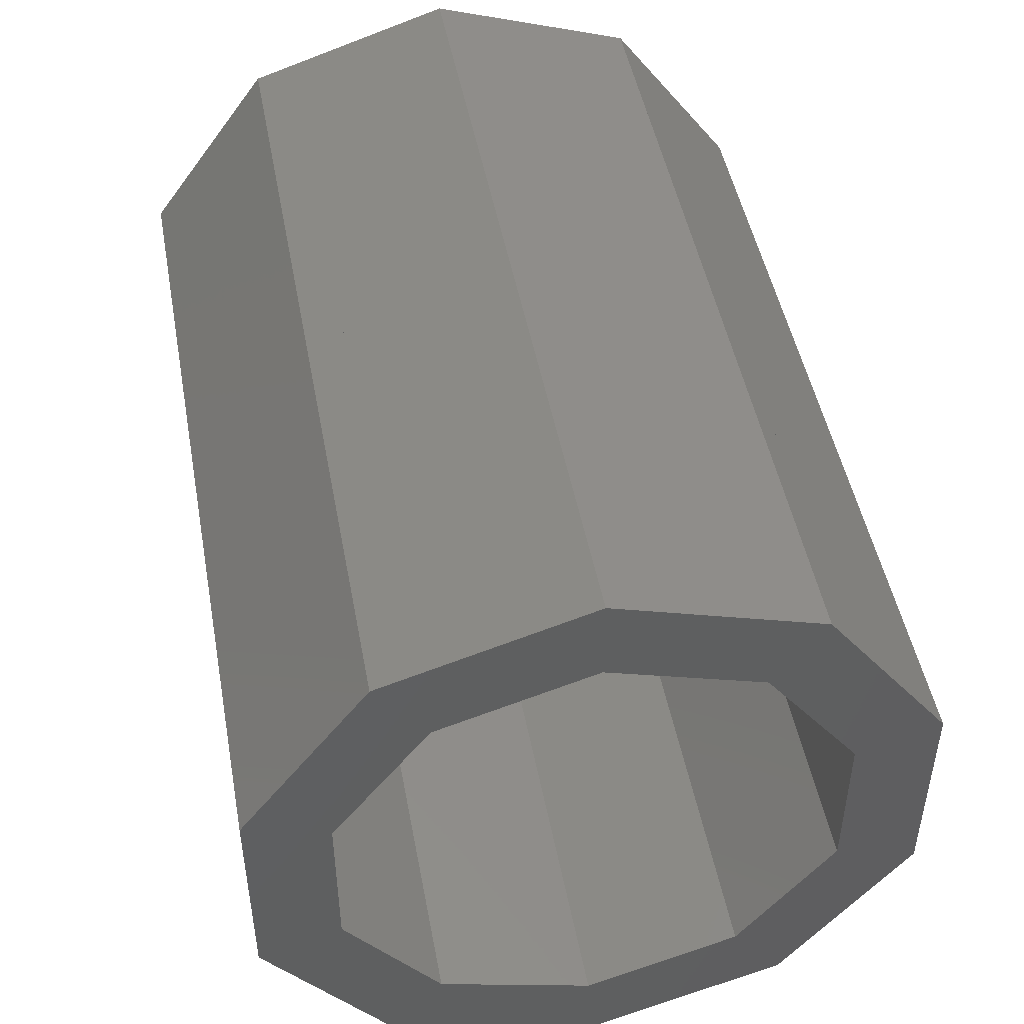
<metadata>
{"format":"stl","ext":"stl","renderer":"f3d","projection":"perspective","resolution":1024,"background":"white","views":[{"elev":47.6,"azim":-100.5,"up":"+Y"}]}
</metadata>
<code>
# stl→obj: 220 verts, 1200 faces
v 0 -0.3 0
v 0 -0.4 0
v 0.1 -0.4 0
v 0.1 -0.3 0
v 0 -0.3236 -0.2351
v 0.1 -0.3236 -0.2351
v 0 -0.2427 -0.1763
v 0.1 -0.2427 -0.1763
v 0.2 -0.4 0
v 0.2 -0.3 0
v 0.2 -0.3236 -0.2351
v 0.2 -0.2427 -0.1763
v 0.3 -0.4 0
v 0.3 -0.3 0
v 0.3 -0.3236 -0.2351
v 0.3 -0.2427 -0.1763
v 0.4 -0.4 0
v 0.4 -0.3 0
v 0.4 -0.3236 -0.2351
v 0.4 -0.2427 -0.1763
v 0.5 -0.4 0
v 0.5 -0.3 0
v 0.5 -0.3236 -0.2351
v 0.5 -0.2427 -0.1763
v 0.6 -0.4 0
v 0.6 -0.3 0
v 0.6 -0.3236 -0.2351
v 0.6 -0.2427 -0.1763
v 0.7 -0.4 0
v 0.7 -0.3 0
v 0.7 -0.3236 -0.2351
v 0.7 -0.2427 -0.1763
v 0.8 -0.4 0
v 0.8 -0.3 0
v 0.8 -0.3236 -0.2351
v 0.8 -0.2427 -0.1763
v 0.9 -0.4 0
v 0.9 -0.3 0
v 0.9 -0.3236 -0.2351
v 0.9 -0.2427 -0.1763
v 1 -0.4 0
v 1 -0.3 0
v 1 -0.3236 -0.2351
v 1 -0.2427 -0.1763
v 0 -0.1236 -0.3804
v 0.1 -0.1236 -0.3804
v 0 -0.09271 -0.2853
v 0.1 -0.09271 -0.2853
v 0.2 -0.1236 -0.3804
v 0.2 -0.09271 -0.2853
v 0.3 -0.1236 -0.3804
v 0.3 -0.09271 -0.2853
v 0.4 -0.1236 -0.3804
v 0.4 -0.09271 -0.2853
v 0.5 -0.1236 -0.3804
v 0.5 -0.09271 -0.2853
v 0.6 -0.1236 -0.3804
v 0.6 -0.09271 -0.2853
v 0.7 -0.1236 -0.3804
v 0.7 -0.09271 -0.2853
v 0.8 -0.1236 -0.3804
v 0.8 -0.09271 -0.2853
v 0.9 -0.1236 -0.3804
v 0.9 -0.09271 -0.2853
v 1 -0.1236 -0.3804
v 1 -0.09271 -0.2853
v 0 0.1236 -0.3804
v 0.1 0.1236 -0.3804
v 0 0.09271 -0.2853
v 0.1 0.09271 -0.2853
v 0.2 0.1236 -0.3804
v 0.2 0.09271 -0.2853
v 0.3 0.1236 -0.3804
v 0.3 0.09271 -0.2853
v 0.4 0.1236 -0.3804
v 0.4 0.09271 -0.2853
v 0.5 0.1236 -0.3804
v 0.5 0.09271 -0.2853
v 0.6 0.1236 -0.3804
v 0.6 0.09271 -0.2853
v 0.7 0.1236 -0.3804
v 0.7 0.09271 -0.2853
v 0.8 0.1236 -0.3804
v 0.8 0.09271 -0.2853
v 0.9 0.1236 -0.3804
v 0.9 0.09271 -0.2853
v 1 0.1236 -0.3804
v 1 0.09271 -0.2853
v 0 0.3236 -0.2351
v 0.1 0.3236 -0.2351
v 0 0.2427 -0.1763
v 0.1 0.2427 -0.1763
v 0.2 0.3236 -0.2351
v 0.2 0.2427 -0.1763
v 0.3 0.3236 -0.2351
v 0.3 0.2427 -0.1763
v 0.4 0.3236 -0.2351
v 0.4 0.2427 -0.1763
v 0.5 0.3236 -0.2351
v 0.5 0.2427 -0.1763
v 0.6 0.3236 -0.2351
v 0.6 0.2427 -0.1763
v 0.7 0.3236 -0.2351
v 0.7 0.2427 -0.1763
v 0.8 0.3236 -0.2351
v 0.8 0.2427 -0.1763
v 0.9 0.3236 -0.2351
v 0.9 0.2427 -0.1763
v 1 0.3236 -0.2351
v 1 0.2427 -0.1763
v 0 0.4 -4.898e-17
v 0.1 0.4 -4.898e-17
v 0 0.3 -3.674e-17
v 0.1 0.3 -3.674e-17
v 0.2 0.4 -4.898e-17
v 0.2 0.3 -3.674e-17
v 0.3 0.4 -4.898e-17
v 0.3 0.3 -3.674e-17
v 0.4 0.4 -4.898e-17
v 0.4 0.3 -3.674e-17
v 0.5 0.4 -4.898e-17
v 0.5 0.3 -3.674e-17
v 0.6 0.4 -4.898e-17
v 0.6 0.3 -3.674e-17
v 0.7 0.4 -4.898e-17
v 0.7 0.3 -3.674e-17
v 0.8 0.4 -4.898e-17
v 0.8 0.3 -3.674e-17
v 0.9 0.4 -4.898e-17
v 0.9 0.3 -3.674e-17
v 1 0.4 -4.898e-17
v 1 0.3 -3.674e-17
v 0 0.3236 0.2351
v 0.1 0.3236 0.2351
v 0 0.2427 0.1763
v 0.1 0.2427 0.1763
v 0.2 0.3236 0.2351
v 0.2 0.2427 0.1763
v 0.3 0.3236 0.2351
v 0.3 0.2427 0.1763
v 0.4 0.3236 0.2351
v 0.4 0.2427 0.1763
v 0.5 0.3236 0.2351
v 0.5 0.2427 0.1763
v 0.6 0.3236 0.2351
v 0.6 0.2427 0.1763
v 0.7 0.3236 0.2351
v 0.7 0.2427 0.1763
v 0.8 0.3236 0.2351
v 0.8 0.2427 0.1763
v 0.9 0.3236 0.2351
v 0.9 0.2427 0.1763
v 1 0.3236 0.2351
v 1 0.2427 0.1763
v 0 0.1236 0.3804
v 0.1 0.1236 0.3804
v 0 0.09271 0.2853
v 0.1 0.09271 0.2853
v 0.2 0.1236 0.3804
v 0.2 0.09271 0.2853
v 0.3 0.1236 0.3804
v 0.3 0.09271 0.2853
v 0.4 0.1236 0.3804
v 0.4 0.09271 0.2853
v 0.5 0.1236 0.3804
v 0.5 0.09271 0.2853
v 0.6 0.1236 0.3804
v 0.6 0.09271 0.2853
v 0.7 0.1236 0.3804
v 0.7 0.09271 0.2853
v 0.8 0.1236 0.3804
v 0.8 0.09271 0.2853
v 0.9 0.1236 0.3804
v 0.9 0.09271 0.2853
v 1 0.1236 0.3804
v 1 0.09271 0.2853
v 0 -0.1236 0.3804
v 0.1 -0.1236 0.3804
v 0 -0.09271 0.2853
v 0.1 -0.09271 0.2853
v 0.2 -0.1236 0.3804
v 0.2 -0.09271 0.2853
v 0.3 -0.1236 0.3804
v 0.3 -0.09271 0.2853
v 0.4 -0.1236 0.3804
v 0.4 -0.09271 0.2853
v 0.5 -0.1236 0.3804
v 0.5 -0.09271 0.2853
v 0.6 -0.1236 0.3804
v 0.6 -0.09271 0.2853
v 0.7 -0.1236 0.3804
v 0.7 -0.09271 0.2853
v 0.8 -0.1236 0.3804
v 0.8 -0.09271 0.2853
v 0.9 -0.1236 0.3804
v 0.9 -0.09271 0.2853
v 1 -0.1236 0.3804
v 1 -0.09271 0.2853
v 0 -0.3236 0.2351
v 0.1 -0.3236 0.2351
v 0 -0.2427 0.1763
v 0.1 -0.2427 0.1763
v 0.2 -0.3236 0.2351
v 0.2 -0.2427 0.1763
v 0.3 -0.3236 0.2351
v 0.3 -0.2427 0.1763
v 0.4 -0.3236 0.2351
v 0.4 -0.2427 0.1763
v 0.5 -0.3236 0.2351
v 0.5 -0.2427 0.1763
v 0.6 -0.3236 0.2351
v 0.6 -0.2427 0.1763
v 0.7 -0.3236 0.2351
v 0.7 -0.2427 0.1763
v 0.8 -0.3236 0.2351
v 0.8 -0.2427 0.1763
v 0.9 -0.3236 0.2351
v 0.9 -0.2427 0.1763
v 1 -0.3236 0.2351
v 1 -0.2427 0.1763
f 1 2 3
f 1 4 3
f 2 5 6
f 2 3 6
f 5 7 8
f 5 6 8
f 7 1 4
f 7 8 4
f 1 2 5
f 1 7 5
f 4 3 6
f 4 8 6
f 4 3 9
f 4 10 9
f 3 6 11
f 3 9 11
f 6 8 12
f 6 11 12
f 8 4 10
f 8 12 10
f 4 3 6
f 4 8 6
f 10 9 11
f 10 12 11
f 10 9 13
f 10 14 13
f 9 11 15
f 9 13 15
f 11 12 16
f 11 15 16
f 12 10 14
f 12 16 14
f 10 9 11
f 10 12 11
f 14 13 15
f 14 16 15
f 14 13 17
f 14 18 17
f 13 15 19
f 13 17 19
f 15 16 20
f 15 19 20
f 16 14 18
f 16 20 18
f 14 13 15
f 14 16 15
f 18 17 19
f 18 20 19
f 18 17 21
f 18 22 21
f 17 19 23
f 17 21 23
f 19 20 24
f 19 23 24
f 20 18 22
f 20 24 22
f 18 17 19
f 18 20 19
f 22 21 23
f 22 24 23
f 22 21 25
f 22 26 25
f 21 23 27
f 21 25 27
f 23 24 28
f 23 27 28
f 24 22 26
f 24 28 26
f 22 21 23
f 22 24 23
f 26 25 27
f 26 28 27
f 26 25 29
f 26 30 29
f 25 27 31
f 25 29 31
f 27 28 32
f 27 31 32
f 28 26 30
f 28 32 30
f 26 25 27
f 26 28 27
f 30 29 31
f 30 32 31
f 30 29 33
f 30 34 33
f 29 31 35
f 29 33 35
f 31 32 36
f 31 35 36
f 32 30 34
f 32 36 34
f 30 29 31
f 30 32 31
f 34 33 35
f 34 36 35
f 34 33 37
f 34 38 37
f 33 35 39
f 33 37 39
f 35 36 40
f 35 39 40
f 36 34 38
f 36 40 38
f 34 33 35
f 34 36 35
f 38 37 39
f 38 40 39
f 38 37 41
f 38 42 41
f 37 39 43
f 37 41 43
f 39 40 44
f 39 43 44
f 40 38 42
f 40 44 42
f 38 37 39
f 38 40 39
f 42 41 43
f 42 44 43
f 7 5 6
f 7 8 6
f 5 45 46
f 5 6 46
f 45 47 48
f 45 46 48
f 47 7 8
f 47 48 8
f 7 5 45
f 7 47 45
f 8 6 46
f 8 48 46
f 8 6 11
f 8 12 11
f 6 46 49
f 6 11 49
f 46 48 50
f 46 49 50
f 48 8 12
f 48 50 12
f 8 6 46
f 8 48 46
f 12 11 49
f 12 50 49
f 12 11 15
f 12 16 15
f 11 49 51
f 11 15 51
f 49 50 52
f 49 51 52
f 50 12 16
f 50 52 16
f 12 11 49
f 12 50 49
f 16 15 51
f 16 52 51
f 16 15 19
f 16 20 19
f 15 51 53
f 15 19 53
f 51 52 54
f 51 53 54
f 52 16 20
f 52 54 20
f 16 15 51
f 16 52 51
f 20 19 53
f 20 54 53
f 20 19 23
f 20 24 23
f 19 53 55
f 19 23 55
f 53 54 56
f 53 55 56
f 54 20 24
f 54 56 24
f 20 19 53
f 20 54 53
f 24 23 55
f 24 56 55
f 24 23 27
f 24 28 27
f 23 55 57
f 23 27 57
f 55 56 58
f 55 57 58
f 56 24 28
f 56 58 28
f 24 23 55
f 24 56 55
f 28 27 57
f 28 58 57
f 28 27 31
f 28 32 31
f 27 57 59
f 27 31 59
f 57 58 60
f 57 59 60
f 58 28 32
f 58 60 32
f 28 27 57
f 28 58 57
f 32 31 59
f 32 60 59
f 32 31 35
f 32 36 35
f 31 59 61
f 31 35 61
f 59 60 62
f 59 61 62
f 60 32 36
f 60 62 36
f 32 31 59
f 32 60 59
f 36 35 61
f 36 62 61
f 36 35 39
f 36 40 39
f 35 61 63
f 35 39 63
f 61 62 64
f 61 63 64
f 62 36 40
f 62 64 40
f 36 35 61
f 36 62 61
f 40 39 63
f 40 64 63
f 40 39 43
f 40 44 43
f 39 63 65
f 39 43 65
f 63 64 66
f 63 65 66
f 64 40 44
f 64 66 44
f 40 39 63
f 40 64 63
f 44 43 65
f 44 66 65
f 47 45 46
f 47 48 46
f 45 67 68
f 45 46 68
f 67 69 70
f 67 68 70
f 69 47 48
f 69 70 48
f 47 45 67
f 47 69 67
f 48 46 68
f 48 70 68
f 48 46 49
f 48 50 49
f 46 68 71
f 46 49 71
f 68 70 72
f 68 71 72
f 70 48 50
f 70 72 50
f 48 46 68
f 48 70 68
f 50 49 71
f 50 72 71
f 50 49 51
f 50 52 51
f 49 71 73
f 49 51 73
f 71 72 74
f 71 73 74
f 72 50 52
f 72 74 52
f 50 49 71
f 50 72 71
f 52 51 73
f 52 74 73
f 52 51 53
f 52 54 53
f 51 73 75
f 51 53 75
f 73 74 76
f 73 75 76
f 74 52 54
f 74 76 54
f 52 51 73
f 52 74 73
f 54 53 75
f 54 76 75
f 54 53 55
f 54 56 55
f 53 75 77
f 53 55 77
f 75 76 78
f 75 77 78
f 76 54 56
f 76 78 56
f 54 53 75
f 54 76 75
f 56 55 77
f 56 78 77
f 56 55 57
f 56 58 57
f 55 77 79
f 55 57 79
f 77 78 80
f 77 79 80
f 78 56 58
f 78 80 58
f 56 55 77
f 56 78 77
f 58 57 79
f 58 80 79
f 58 57 59
f 58 60 59
f 57 79 81
f 57 59 81
f 79 80 82
f 79 81 82
f 80 58 60
f 80 82 60
f 58 57 79
f 58 80 79
f 60 59 81
f 60 82 81
f 60 59 61
f 60 62 61
f 59 81 83
f 59 61 83
f 81 82 84
f 81 83 84
f 82 60 62
f 82 84 62
f 60 59 81
f 60 82 81
f 62 61 83
f 62 84 83
f 62 61 63
f 62 64 63
f 61 83 85
f 61 63 85
f 83 84 86
f 83 85 86
f 84 62 64
f 84 86 64
f 62 61 83
f 62 84 83
f 64 63 85
f 64 86 85
f 64 63 65
f 64 66 65
f 63 85 87
f 63 65 87
f 85 86 88
f 85 87 88
f 86 64 66
f 86 88 66
f 64 63 85
f 64 86 85
f 66 65 87
f 66 88 87
f 69 67 68
f 69 70 68
f 67 89 90
f 67 68 90
f 89 91 92
f 89 90 92
f 91 69 70
f 91 92 70
f 69 67 89
f 69 91 89
f 70 68 90
f 70 92 90
f 70 68 71
f 70 72 71
f 68 90 93
f 68 71 93
f 90 92 94
f 90 93 94
f 92 70 72
f 92 94 72
f 70 68 90
f 70 92 90
f 72 71 93
f 72 94 93
f 72 71 73
f 72 74 73
f 71 93 95
f 71 73 95
f 93 94 96
f 93 95 96
f 94 72 74
f 94 96 74
f 72 71 93
f 72 94 93
f 74 73 95
f 74 96 95
f 74 73 75
f 74 76 75
f 73 95 97
f 73 75 97
f 95 96 98
f 95 97 98
f 96 74 76
f 96 98 76
f 74 73 95
f 74 96 95
f 76 75 97
f 76 98 97
f 76 75 77
f 76 78 77
f 75 97 99
f 75 77 99
f 97 98 100
f 97 99 100
f 98 76 78
f 98 100 78
f 76 75 97
f 76 98 97
f 78 77 99
f 78 100 99
f 78 77 79
f 78 80 79
f 77 99 101
f 77 79 101
f 99 100 102
f 99 101 102
f 100 78 80
f 100 102 80
f 78 77 99
f 78 100 99
f 80 79 101
f 80 102 101
f 80 79 81
f 80 82 81
f 79 101 103
f 79 81 103
f 101 102 104
f 101 103 104
f 102 80 82
f 102 104 82
f 80 79 101
f 80 102 101
f 82 81 103
f 82 104 103
f 82 81 83
f 82 84 83
f 81 103 105
f 81 83 105
f 103 104 106
f 103 105 106
f 104 82 84
f 104 106 84
f 82 81 103
f 82 104 103
f 84 83 105
f 84 106 105
f 84 83 85
f 84 86 85
f 83 105 107
f 83 85 107
f 105 106 108
f 105 107 108
f 106 84 86
f 106 108 86
f 84 83 105
f 84 106 105
f 86 85 107
f 86 108 107
f 86 85 87
f 86 88 87
f 85 107 109
f 85 87 109
f 107 108 110
f 107 109 110
f 108 86 88
f 108 110 88
f 86 85 107
f 86 108 107
f 88 87 109
f 88 110 109
f 91 89 90
f 91 92 90
f 89 111 112
f 89 90 112
f 111 113 114
f 111 112 114
f 113 91 92
f 113 114 92
f 91 89 111
f 91 113 111
f 92 90 112
f 92 114 112
f 92 90 93
f 92 94 93
f 90 112 115
f 90 93 115
f 112 114 116
f 112 115 116
f 114 92 94
f 114 116 94
f 92 90 112
f 92 114 112
f 94 93 115
f 94 116 115
f 94 93 95
f 94 96 95
f 93 115 117
f 93 95 117
f 115 116 118
f 115 117 118
f 116 94 96
f 116 118 96
f 94 93 115
f 94 116 115
f 96 95 117
f 96 118 117
f 96 95 97
f 96 98 97
f 95 117 119
f 95 97 119
f 117 118 120
f 117 119 120
f 118 96 98
f 118 120 98
f 96 95 117
f 96 118 117
f 98 97 119
f 98 120 119
f 98 97 99
f 98 100 99
f 97 119 121
f 97 99 121
f 119 120 122
f 119 121 122
f 120 98 100
f 120 122 100
f 98 97 119
f 98 120 119
f 100 99 121
f 100 122 121
f 100 99 101
f 100 102 101
f 99 121 123
f 99 101 123
f 121 122 124
f 121 123 124
f 122 100 102
f 122 124 102
f 100 99 121
f 100 122 121
f 102 101 123
f 102 124 123
f 102 101 103
f 102 104 103
f 101 123 125
f 101 103 125
f 123 124 126
f 123 125 126
f 124 102 104
f 124 126 104
f 102 101 123
f 102 124 123
f 104 103 125
f 104 126 125
f 104 103 105
f 104 106 105
f 103 125 127
f 103 105 127
f 125 126 128
f 125 127 128
f 126 104 106
f 126 128 106
f 104 103 125
f 104 126 125
f 106 105 127
f 106 128 127
f 106 105 107
f 106 108 107
f 105 127 129
f 105 107 129
f 127 128 130
f 127 129 130
f 128 106 108
f 128 130 108
f 106 105 127
f 106 128 127
f 108 107 129
f 108 130 129
f 108 107 109
f 108 110 109
f 107 129 131
f 107 109 131
f 129 130 132
f 129 131 132
f 130 108 110
f 130 132 110
f 108 107 129
f 108 130 129
f 110 109 131
f 110 132 131
f 113 111 112
f 113 114 112
f 111 133 134
f 111 112 134
f 133 135 136
f 133 134 136
f 135 113 114
f 135 136 114
f 113 111 133
f 113 135 133
f 114 112 134
f 114 136 134
f 114 112 115
f 114 116 115
f 112 134 137
f 112 115 137
f 134 136 138
f 134 137 138
f 136 114 116
f 136 138 116
f 114 112 134
f 114 136 134
f 116 115 137
f 116 138 137
f 116 115 117
f 116 118 117
f 115 137 139
f 115 117 139
f 137 138 140
f 137 139 140
f 138 116 118
f 138 140 118
f 116 115 137
f 116 138 137
f 118 117 139
f 118 140 139
f 118 117 119
f 118 120 119
f 117 139 141
f 117 119 141
f 139 140 142
f 139 141 142
f 140 118 120
f 140 142 120
f 118 117 139
f 118 140 139
f 120 119 141
f 120 142 141
f 120 119 121
f 120 122 121
f 119 141 143
f 119 121 143
f 141 142 144
f 141 143 144
f 142 120 122
f 142 144 122
f 120 119 141
f 120 142 141
f 122 121 143
f 122 144 143
f 122 121 123
f 122 124 123
f 121 143 145
f 121 123 145
f 143 144 146
f 143 145 146
f 144 122 124
f 144 146 124
f 122 121 143
f 122 144 143
f 124 123 145
f 124 146 145
f 124 123 125
f 124 126 125
f 123 145 147
f 123 125 147
f 145 146 148
f 145 147 148
f 146 124 126
f 146 148 126
f 124 123 145
f 124 146 145
f 126 125 147
f 126 148 147
f 126 125 127
f 126 128 127
f 125 147 149
f 125 127 149
f 147 148 150
f 147 149 150
f 148 126 128
f 148 150 128
f 126 125 147
f 126 148 147
f 128 127 149
f 128 150 149
f 128 127 129
f 128 130 129
f 127 149 151
f 127 129 151
f 149 150 152
f 149 151 152
f 150 128 130
f 150 152 130
f 128 127 149
f 128 150 149
f 130 129 151
f 130 152 151
f 130 129 131
f 130 132 131
f 129 151 153
f 129 131 153
f 151 152 154
f 151 153 154
f 152 130 132
f 152 154 132
f 130 129 151
f 130 152 151
f 132 131 153
f 132 154 153
f 135 133 134
f 135 136 134
f 133 155 156
f 133 134 156
f 155 157 158
f 155 156 158
f 157 135 136
f 157 158 136
f 135 133 155
f 135 157 155
f 136 134 156
f 136 158 156
f 136 134 137
f 136 138 137
f 134 156 159
f 134 137 159
f 156 158 160
f 156 159 160
f 158 136 138
f 158 160 138
f 136 134 156
f 136 158 156
f 138 137 159
f 138 160 159
f 138 137 139
f 138 140 139
f 137 159 161
f 137 139 161
f 159 160 162
f 159 161 162
f 160 138 140
f 160 162 140
f 138 137 159
f 138 160 159
f 140 139 161
f 140 162 161
f 140 139 141
f 140 142 141
f 139 161 163
f 139 141 163
f 161 162 164
f 161 163 164
f 162 140 142
f 162 164 142
f 140 139 161
f 140 162 161
f 142 141 163
f 142 164 163
f 142 141 143
f 142 144 143
f 141 163 165
f 141 143 165
f 163 164 166
f 163 165 166
f 164 142 144
f 164 166 144
f 142 141 163
f 142 164 163
f 144 143 165
f 144 166 165
f 144 143 145
f 144 146 145
f 143 165 167
f 143 145 167
f 165 166 168
f 165 167 168
f 166 144 146
f 166 168 146
f 144 143 165
f 144 166 165
f 146 145 167
f 146 168 167
f 146 145 147
f 146 148 147
f 145 167 169
f 145 147 169
f 167 168 170
f 167 169 170
f 168 146 148
f 168 170 148
f 146 145 167
f 146 168 167
f 148 147 169
f 148 170 169
f 148 147 149
f 148 150 149
f 147 169 171
f 147 149 171
f 169 170 172
f 169 171 172
f 170 148 150
f 170 172 150
f 148 147 169
f 148 170 169
f 150 149 171
f 150 172 171
f 150 149 151
f 150 152 151
f 149 171 173
f 149 151 173
f 171 172 174
f 171 173 174
f 172 150 152
f 172 174 152
f 150 149 171
f 150 172 171
f 152 151 173
f 152 174 173
f 152 151 153
f 152 154 153
f 151 173 175
f 151 153 175
f 173 174 176
f 173 175 176
f 174 152 154
f 174 176 154
f 152 151 173
f 152 174 173
f 154 153 175
f 154 176 175
f 157 155 156
f 157 158 156
f 155 177 178
f 155 156 178
f 177 179 180
f 177 178 180
f 179 157 158
f 179 180 158
f 157 155 177
f 157 179 177
f 158 156 178
f 158 180 178
f 158 156 159
f 158 160 159
f 156 178 181
f 156 159 181
f 178 180 182
f 178 181 182
f 180 158 160
f 180 182 160
f 158 156 178
f 158 180 178
f 160 159 181
f 160 182 181
f 160 159 161
f 160 162 161
f 159 181 183
f 159 161 183
f 181 182 184
f 181 183 184
f 182 160 162
f 182 184 162
f 160 159 181
f 160 182 181
f 162 161 183
f 162 184 183
f 162 161 163
f 162 164 163
f 161 183 185
f 161 163 185
f 183 184 186
f 183 185 186
f 184 162 164
f 184 186 164
f 162 161 183
f 162 184 183
f 164 163 185
f 164 186 185
f 164 163 165
f 164 166 165
f 163 185 187
f 163 165 187
f 185 186 188
f 185 187 188
f 186 164 166
f 186 188 166
f 164 163 185
f 164 186 185
f 166 165 187
f 166 188 187
f 166 165 167
f 166 168 167
f 165 187 189
f 165 167 189
f 187 188 190
f 187 189 190
f 188 166 168
f 188 190 168
f 166 165 187
f 166 188 187
f 168 167 189
f 168 190 189
f 168 167 169
f 168 170 169
f 167 189 191
f 167 169 191
f 189 190 192
f 189 191 192
f 190 168 170
f 190 192 170
f 168 167 189
f 168 190 189
f 170 169 191
f 170 192 191
f 170 169 171
f 170 172 171
f 169 191 193
f 169 171 193
f 191 192 194
f 191 193 194
f 192 170 172
f 192 194 172
f 170 169 191
f 170 192 191
f 172 171 193
f 172 194 193
f 172 171 173
f 172 174 173
f 171 193 195
f 171 173 195
f 193 194 196
f 193 195 196
f 194 172 174
f 194 196 174
f 172 171 193
f 172 194 193
f 174 173 195
f 174 196 195
f 174 173 175
f 174 176 175
f 173 195 197
f 173 175 197
f 195 196 198
f 195 197 198
f 196 174 176
f 196 198 176
f 174 173 195
f 174 196 195
f 176 175 197
f 176 198 197
f 179 177 178
f 179 180 178
f 177 199 200
f 177 178 200
f 199 201 202
f 199 200 202
f 201 179 180
f 201 202 180
f 179 177 199
f 179 201 199
f 180 178 200
f 180 202 200
f 180 178 181
f 180 182 181
f 178 200 203
f 178 181 203
f 200 202 204
f 200 203 204
f 202 180 182
f 202 204 182
f 180 178 200
f 180 202 200
f 182 181 203
f 182 204 203
f 182 181 183
f 182 184 183
f 181 203 205
f 181 183 205
f 203 204 206
f 203 205 206
f 204 182 184
f 204 206 184
f 182 181 203
f 182 204 203
f 184 183 205
f 184 206 205
f 184 183 185
f 184 186 185
f 183 205 207
f 183 185 207
f 205 206 208
f 205 207 208
f 206 184 186
f 206 208 186
f 184 183 205
f 184 206 205
f 186 185 207
f 186 208 207
f 186 185 187
f 186 188 187
f 185 207 209
f 185 187 209
f 207 208 210
f 207 209 210
f 208 186 188
f 208 210 188
f 186 185 207
f 186 208 207
f 188 187 209
f 188 210 209
f 188 187 189
f 188 190 189
f 187 209 211
f 187 189 211
f 209 210 212
f 209 211 212
f 210 188 190
f 210 212 190
f 188 187 209
f 188 210 209
f 190 189 211
f 190 212 211
f 190 189 191
f 190 192 191
f 189 211 213
f 189 191 213
f 211 212 214
f 211 213 214
f 212 190 192
f 212 214 192
f 190 189 211
f 190 212 211
f 192 191 213
f 192 214 213
f 192 191 193
f 192 194 193
f 191 213 215
f 191 193 215
f 213 214 216
f 213 215 216
f 214 192 194
f 214 216 194
f 192 191 213
f 192 214 213
f 194 193 215
f 194 216 215
f 194 193 195
f 194 196 195
f 193 215 217
f 193 195 217
f 215 216 218
f 215 217 218
f 216 194 196
f 216 218 196
f 194 193 215
f 194 216 215
f 196 195 217
f 196 218 217
f 196 195 197
f 196 198 197
f 195 217 219
f 195 197 219
f 217 218 220
f 217 219 220
f 218 196 198
f 218 220 198
f 196 195 217
f 196 218 217
f 198 197 219
f 198 220 219
f 201 199 200
f 201 202 200
f 199 2 3
f 199 200 3
f 2 1 4
f 2 3 4
f 1 201 202
f 1 4 202
f 201 199 2
f 201 1 2
f 202 200 3
f 202 4 3
f 202 200 203
f 202 204 203
f 200 3 9
f 200 203 9
f 3 4 10
f 3 9 10
f 4 202 204
f 4 10 204
f 202 200 3
f 202 4 3
f 204 203 9
f 204 10 9
f 204 203 205
f 204 206 205
f 203 9 13
f 203 205 13
f 9 10 14
f 9 13 14
f 10 204 206
f 10 14 206
f 204 203 9
f 204 10 9
f 206 205 13
f 206 14 13
f 206 205 207
f 206 208 207
f 205 13 17
f 205 207 17
f 13 14 18
f 13 17 18
f 14 206 208
f 14 18 208
f 206 205 13
f 206 14 13
f 208 207 17
f 208 18 17
f 208 207 209
f 208 210 209
f 207 17 21
f 207 209 21
f 17 18 22
f 17 21 22
f 18 208 210
f 18 22 210
f 208 207 17
f 208 18 17
f 210 209 21
f 210 22 21
f 210 209 211
f 210 212 211
f 209 21 25
f 209 211 25
f 21 22 26
f 21 25 26
f 22 210 212
f 22 26 212
f 210 209 21
f 210 22 21
f 212 211 25
f 212 26 25
f 212 211 213
f 212 214 213
f 211 25 29
f 211 213 29
f 25 26 30
f 25 29 30
f 26 212 214
f 26 30 214
f 212 211 25
f 212 26 25
f 214 213 29
f 214 30 29
f 214 213 215
f 214 216 215
f 213 29 33
f 213 215 33
f 29 30 34
f 29 33 34
f 30 214 216
f 30 34 216
f 214 213 29
f 214 30 29
f 216 215 33
f 216 34 33
f 216 215 217
f 216 218 217
f 215 33 37
f 215 217 37
f 33 34 38
f 33 37 38
f 34 216 218
f 34 38 218
f 216 215 33
f 216 34 33
f 218 217 37
f 218 38 37
f 218 217 219
f 218 220 219
f 217 37 41
f 217 219 41
f 37 38 42
f 37 41 42
f 38 218 220
f 38 42 220
f 218 217 37
f 218 38 37
f 220 219 41
f 220 42 41

</code>
